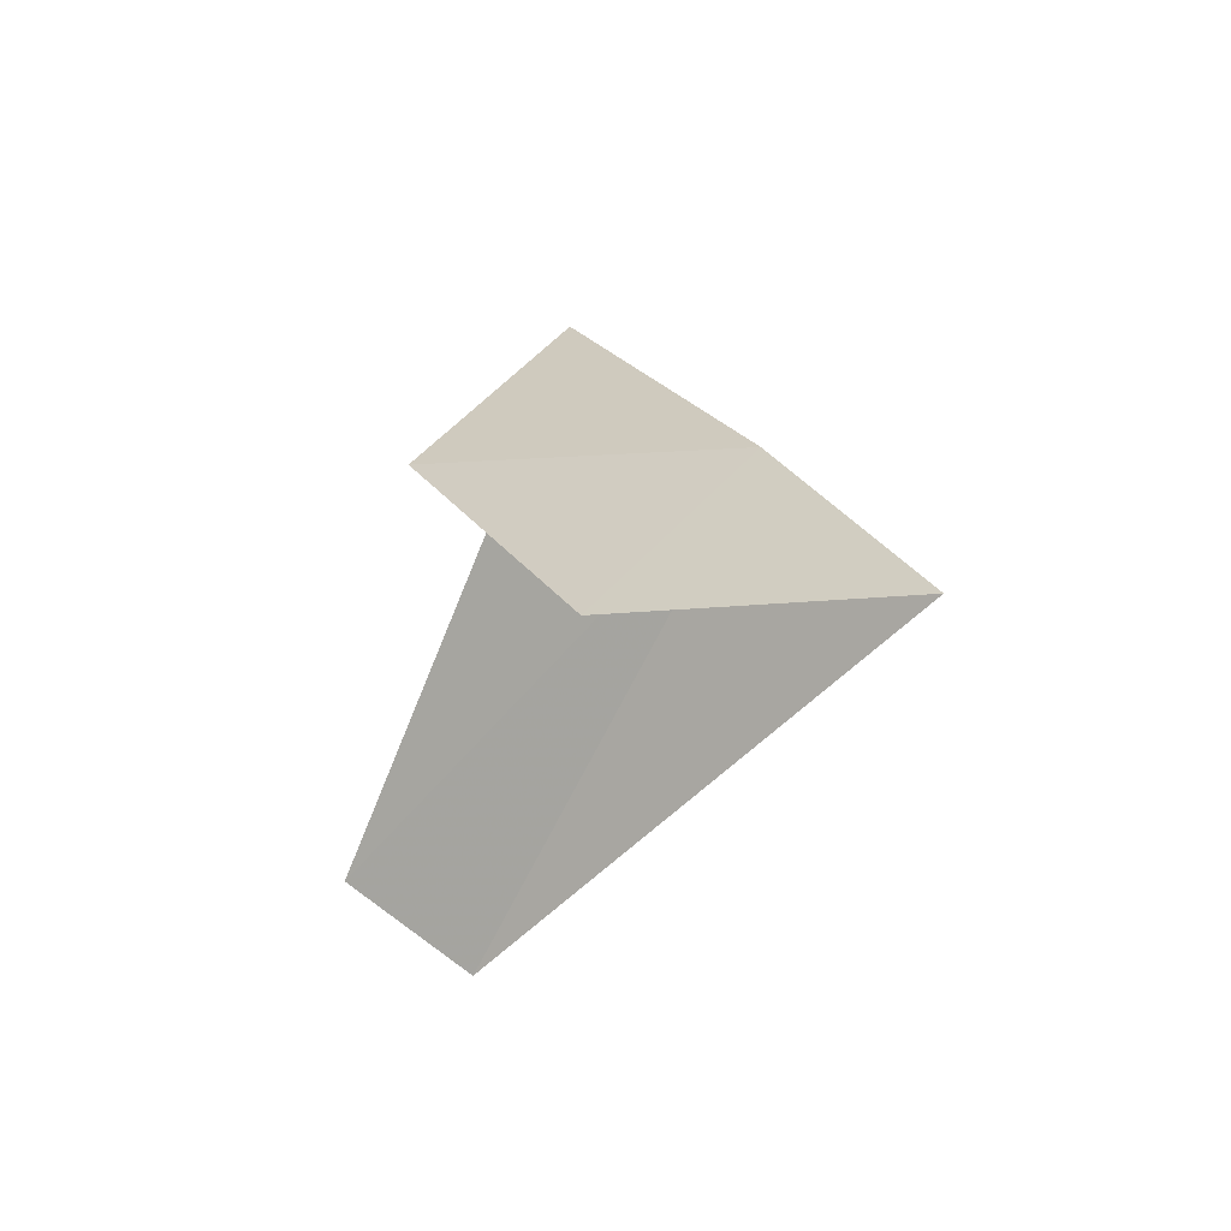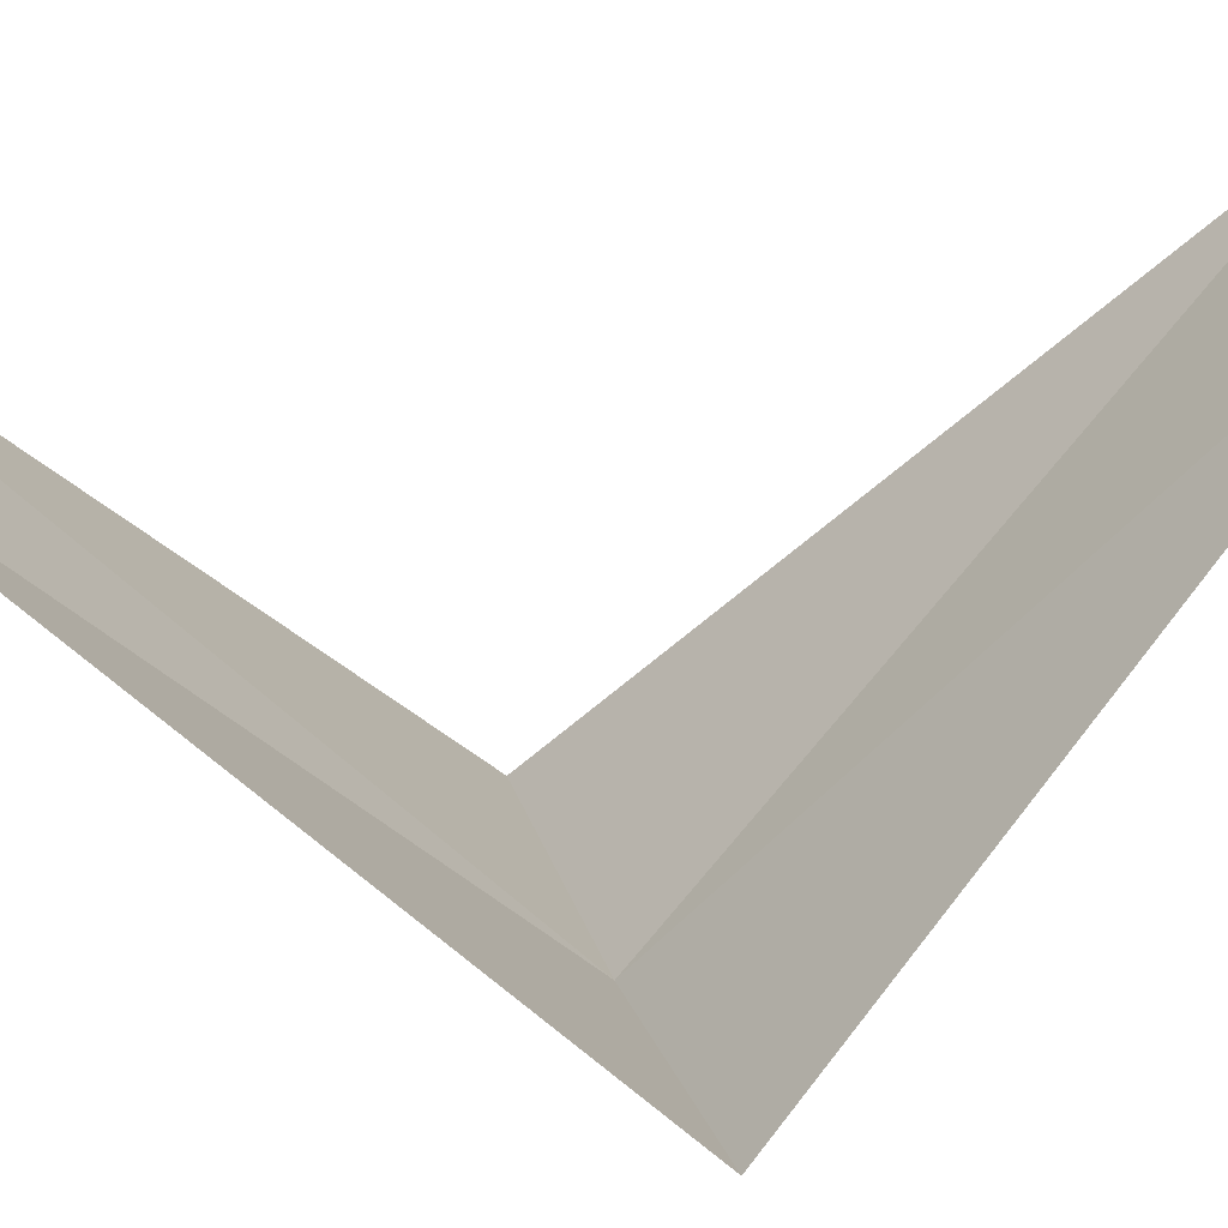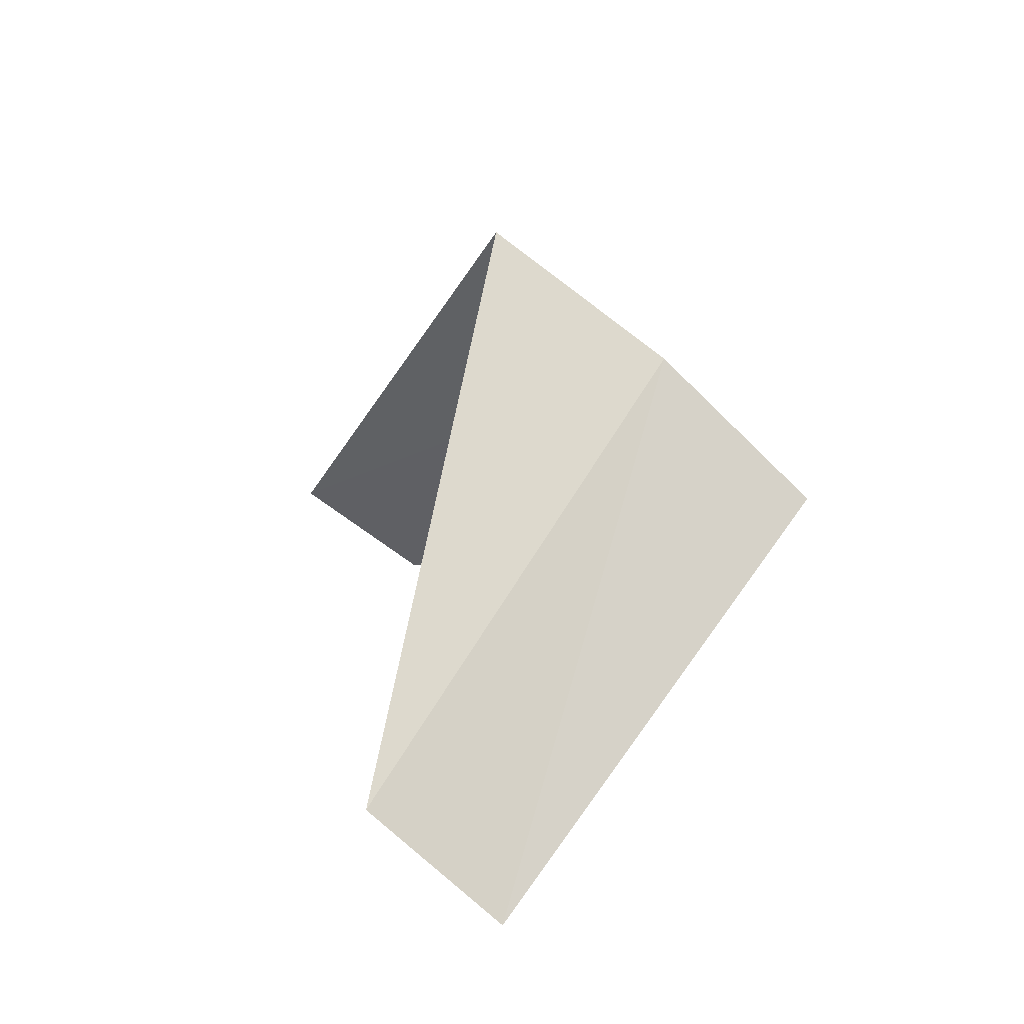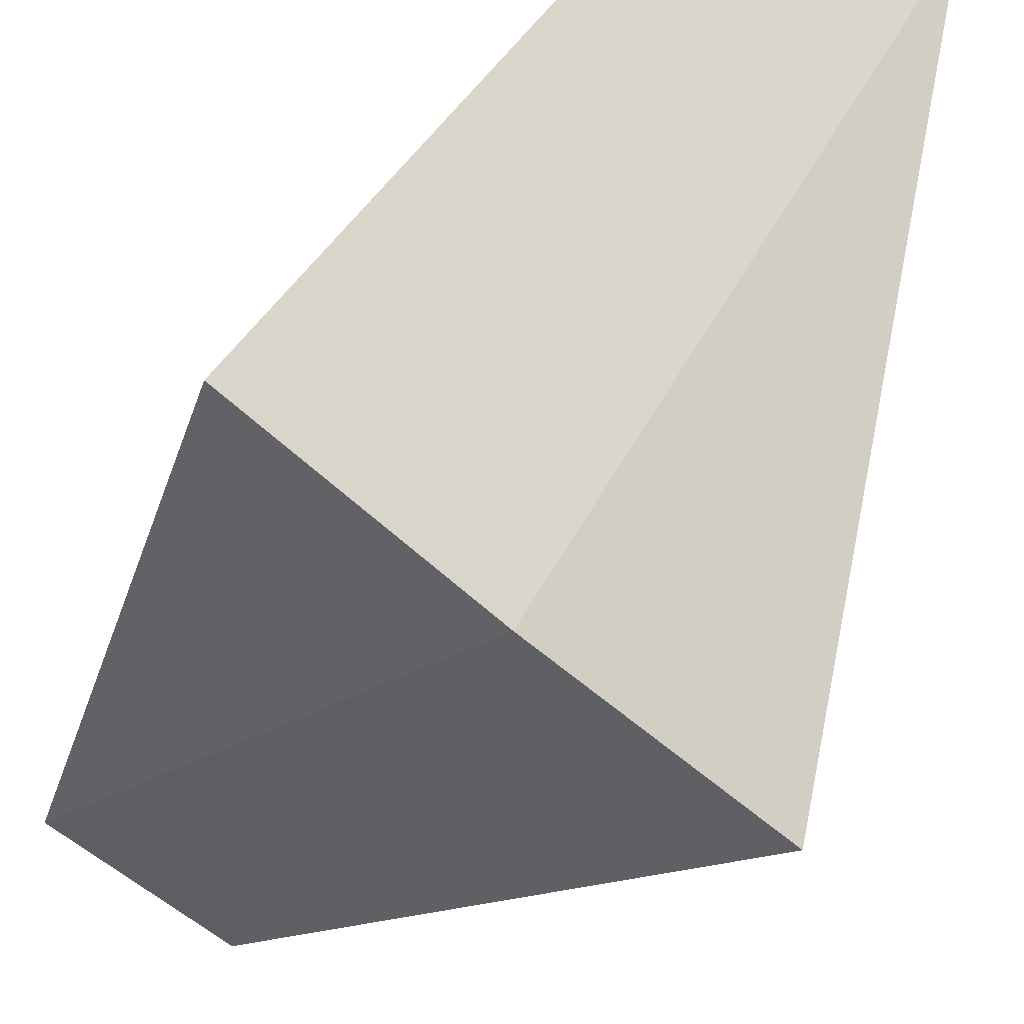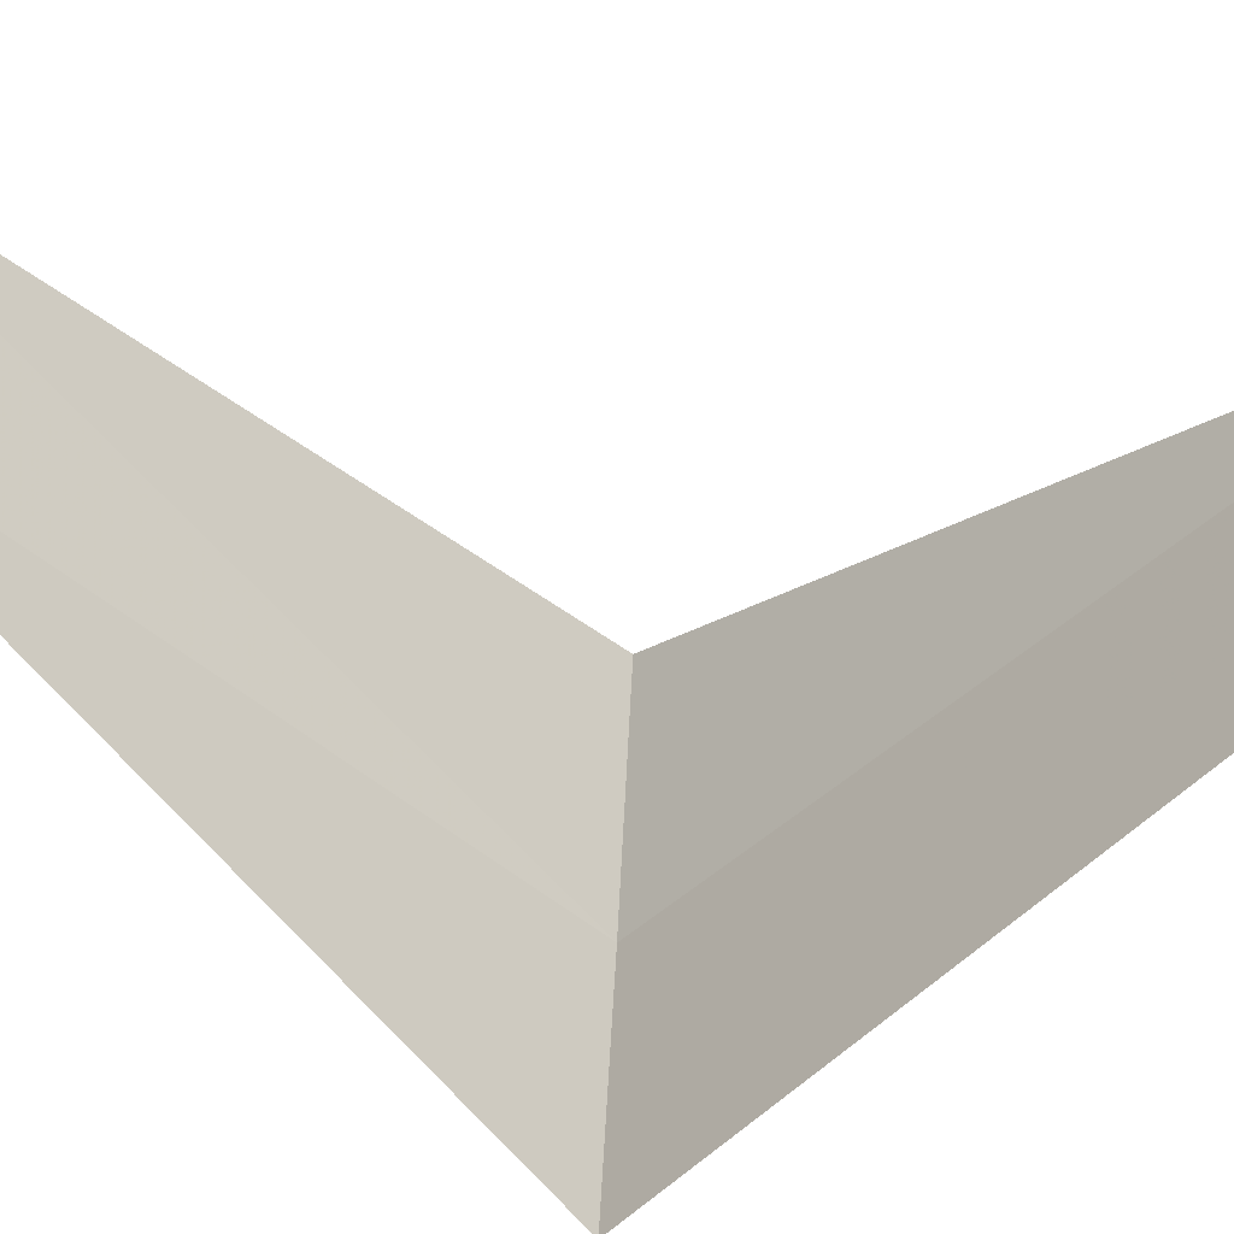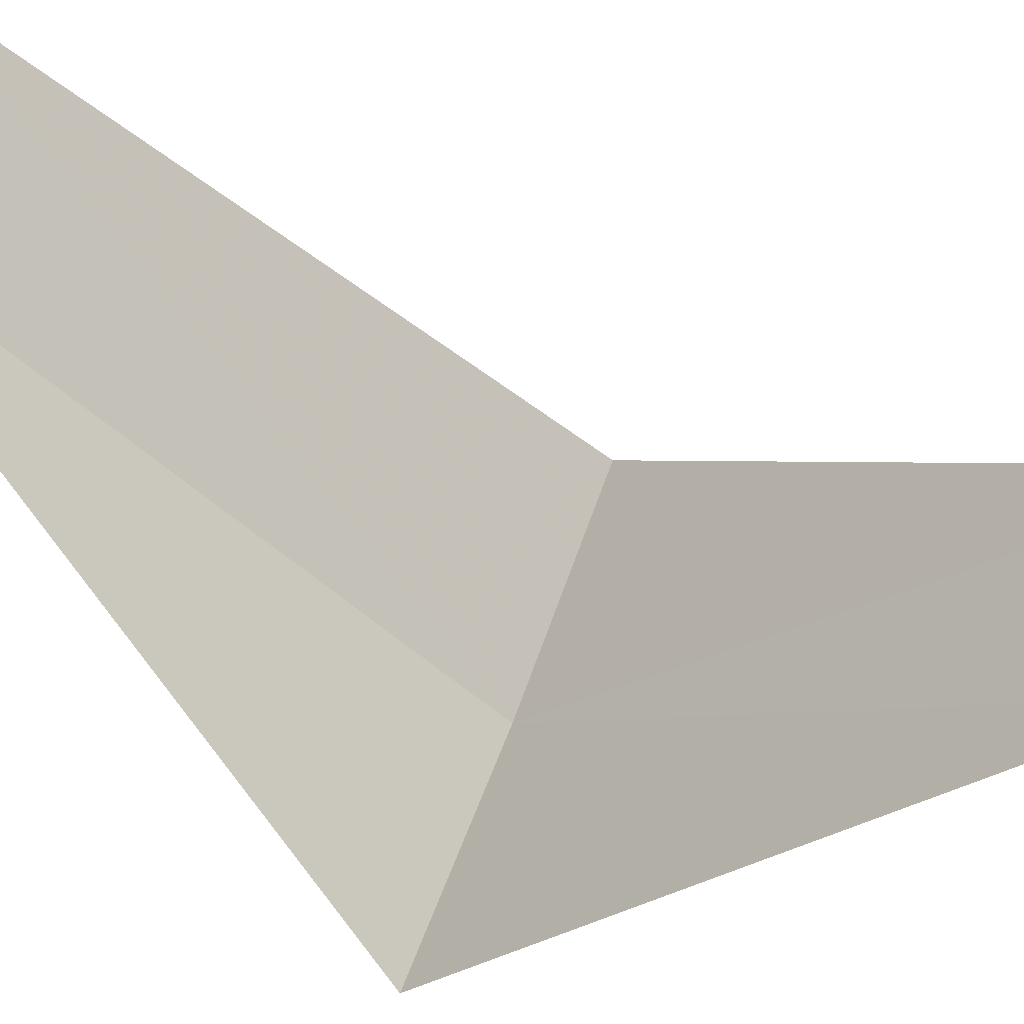
<metadata>
{"format":"obj","ext":"obj","renderer":"f3d","projection":"perspective","resolution":1024,"background":"white","views":[{"elev":57.7,"azim":-144.1,"up":"+Z"},{"elev":29.5,"azim":-111.3,"up":"+Y"},{"elev":-77.6,"azim":-44.3,"up":"+Z"},{"elev":-73.4,"azim":134.9,"up":"+Y"},{"elev":38.3,"azim":87.9,"up":"+Y"},{"elev":51.3,"azim":104.3,"up":"+Y"}]}
</metadata>
<code>
v -0.2512 -3.992 19.48
v -0.7495 -3.929 19.44
v -0.1884 -2.994 18.48
v 0.1884 -2.994 18.52
v 0.2512 -3.992 19.52
v -0.5621 -2.947 20.44
v -0.1884 -2.994 20.48
f 1 2 3
f 1 3 4
f 1 4 5
f 1 6 2
f 1 7 6
f 1 5 7

</code>
